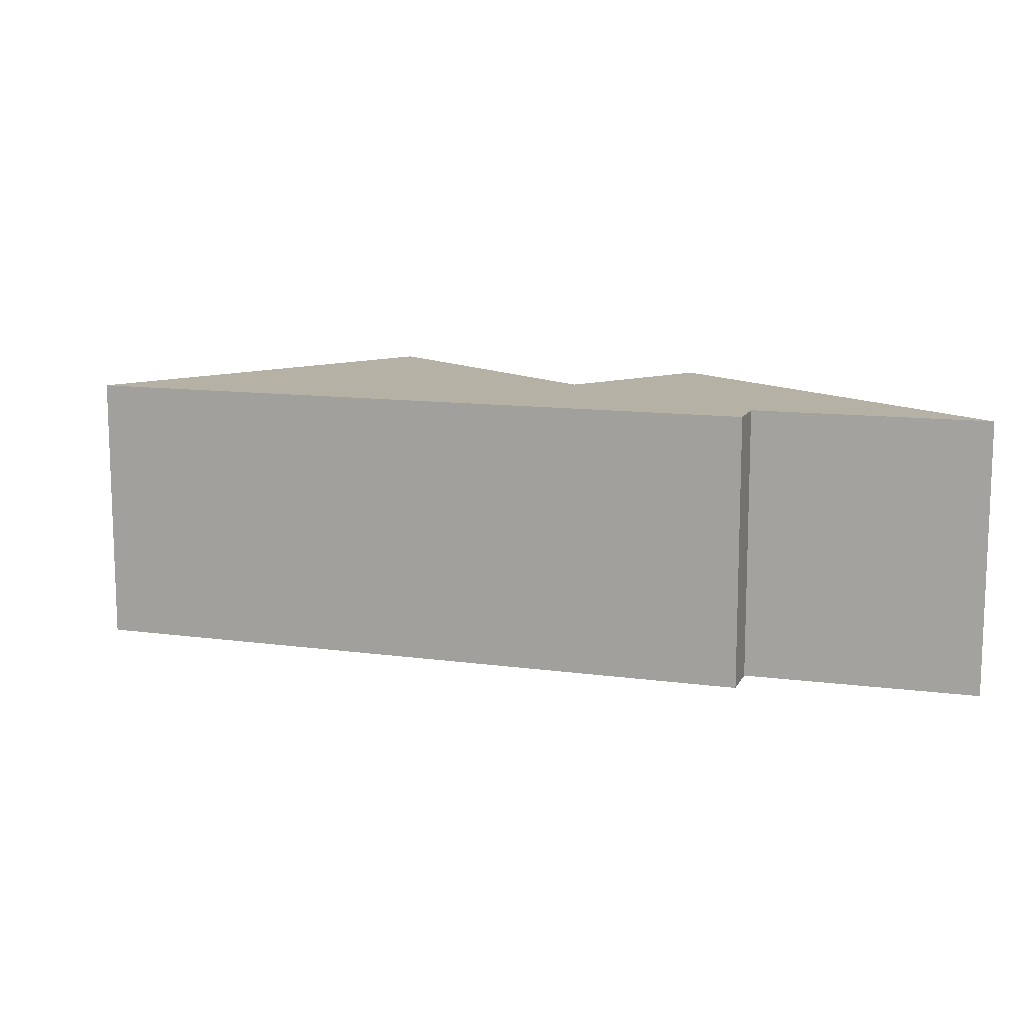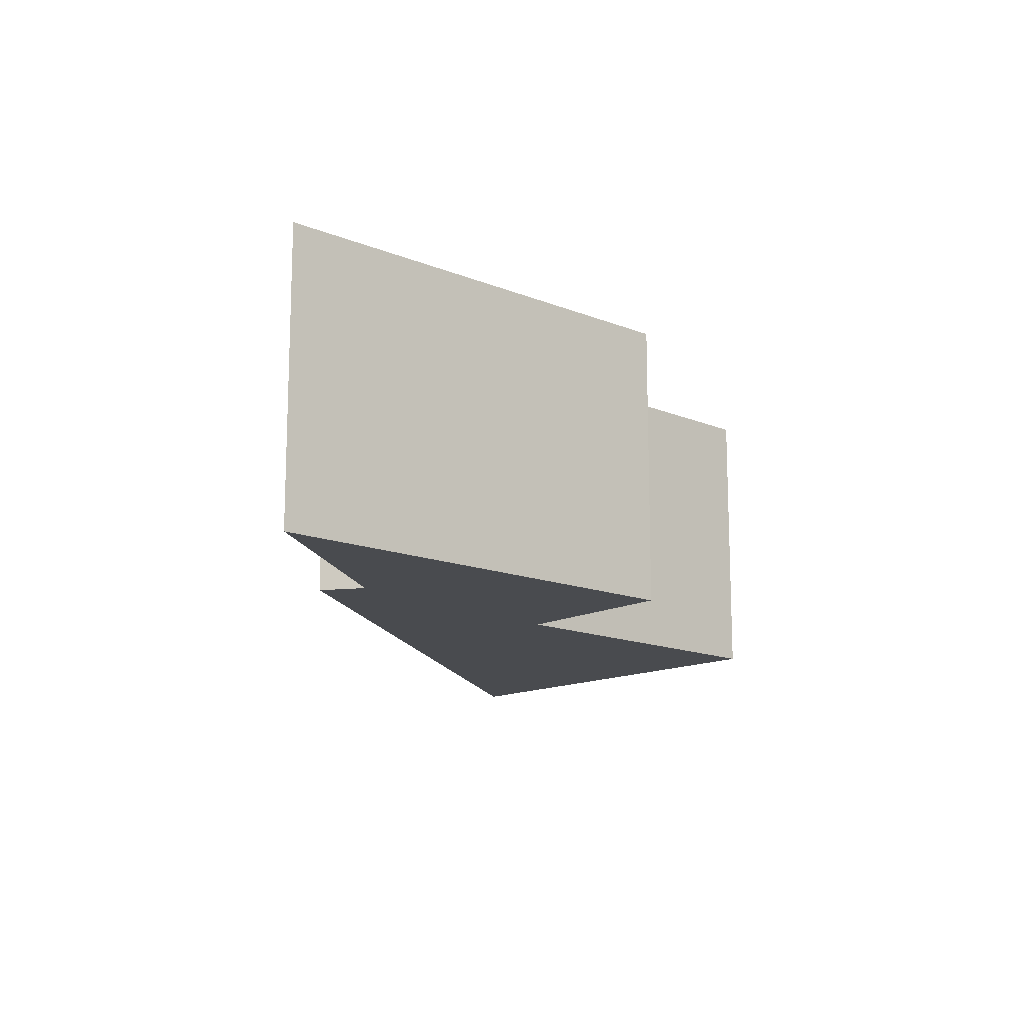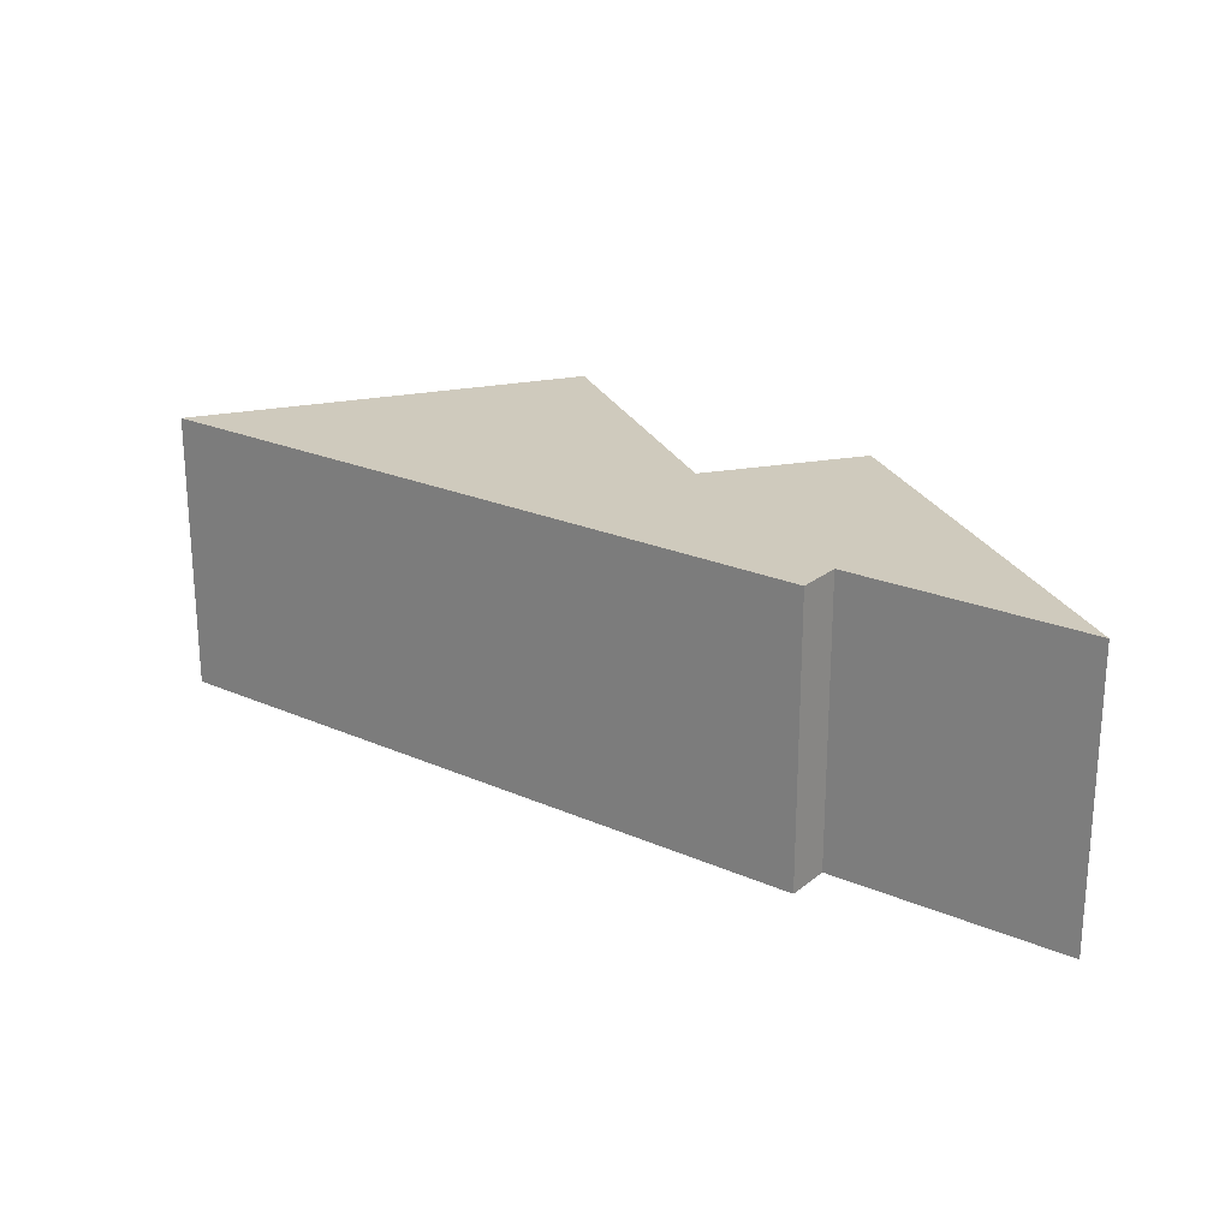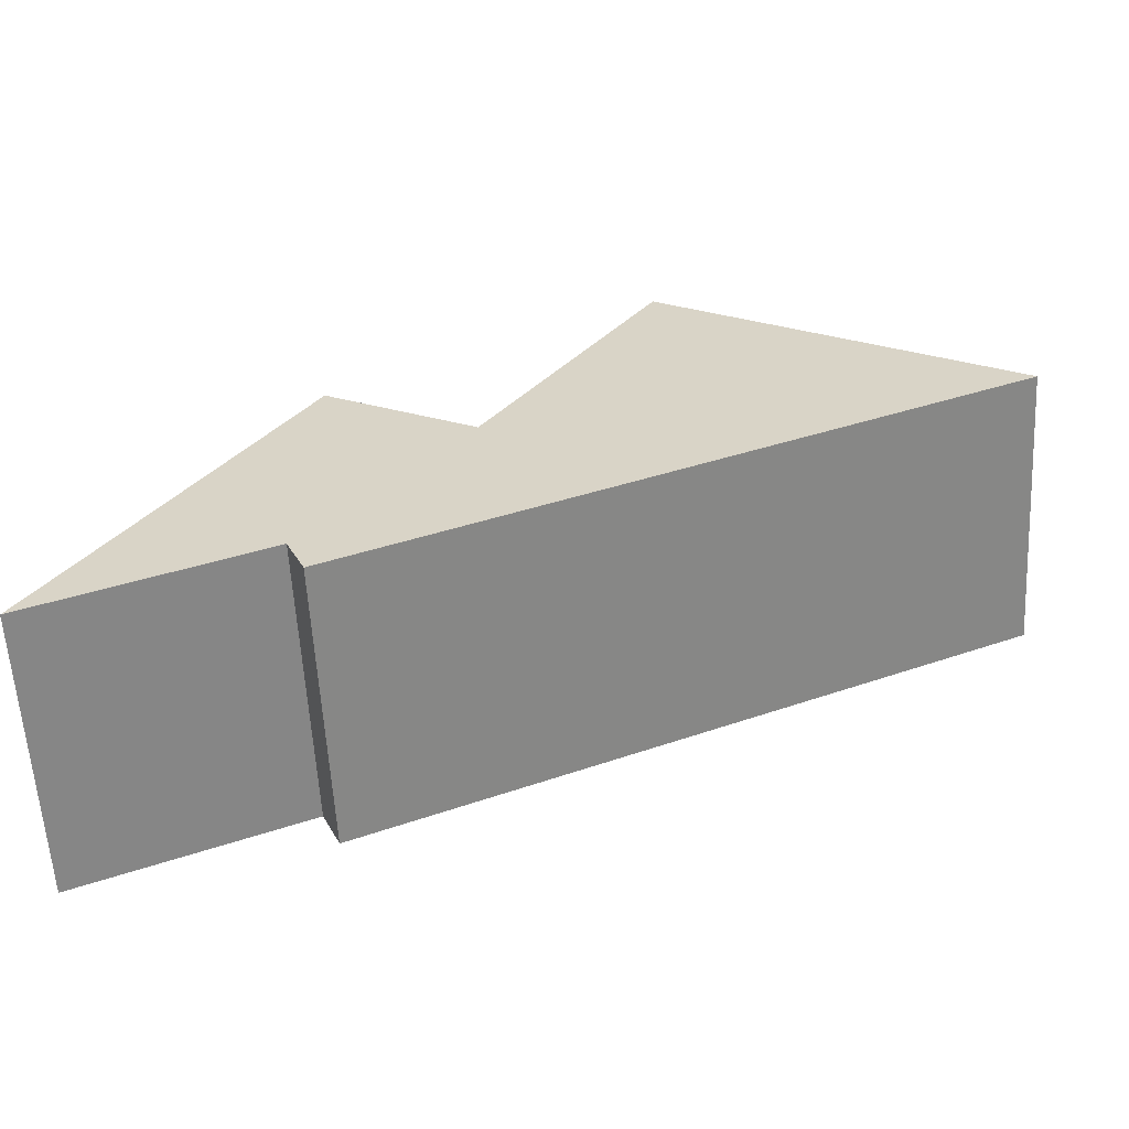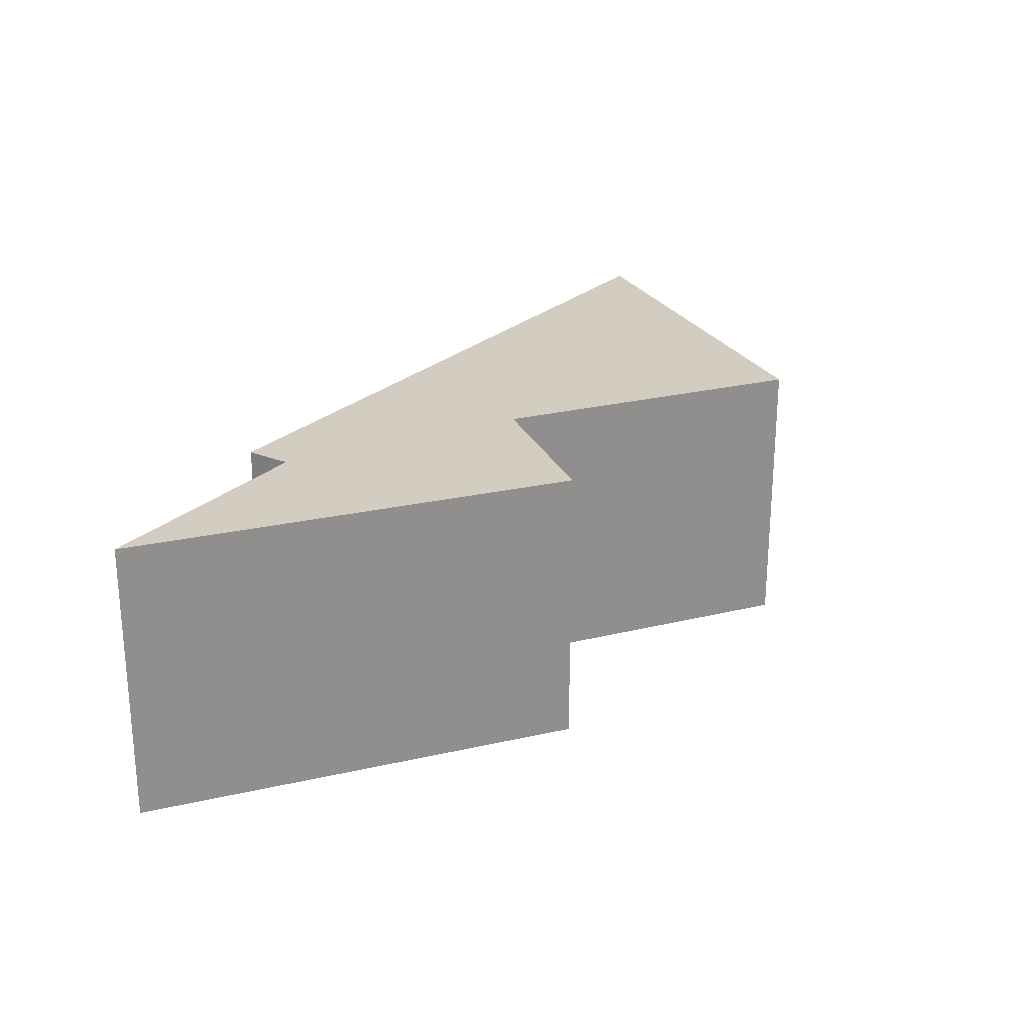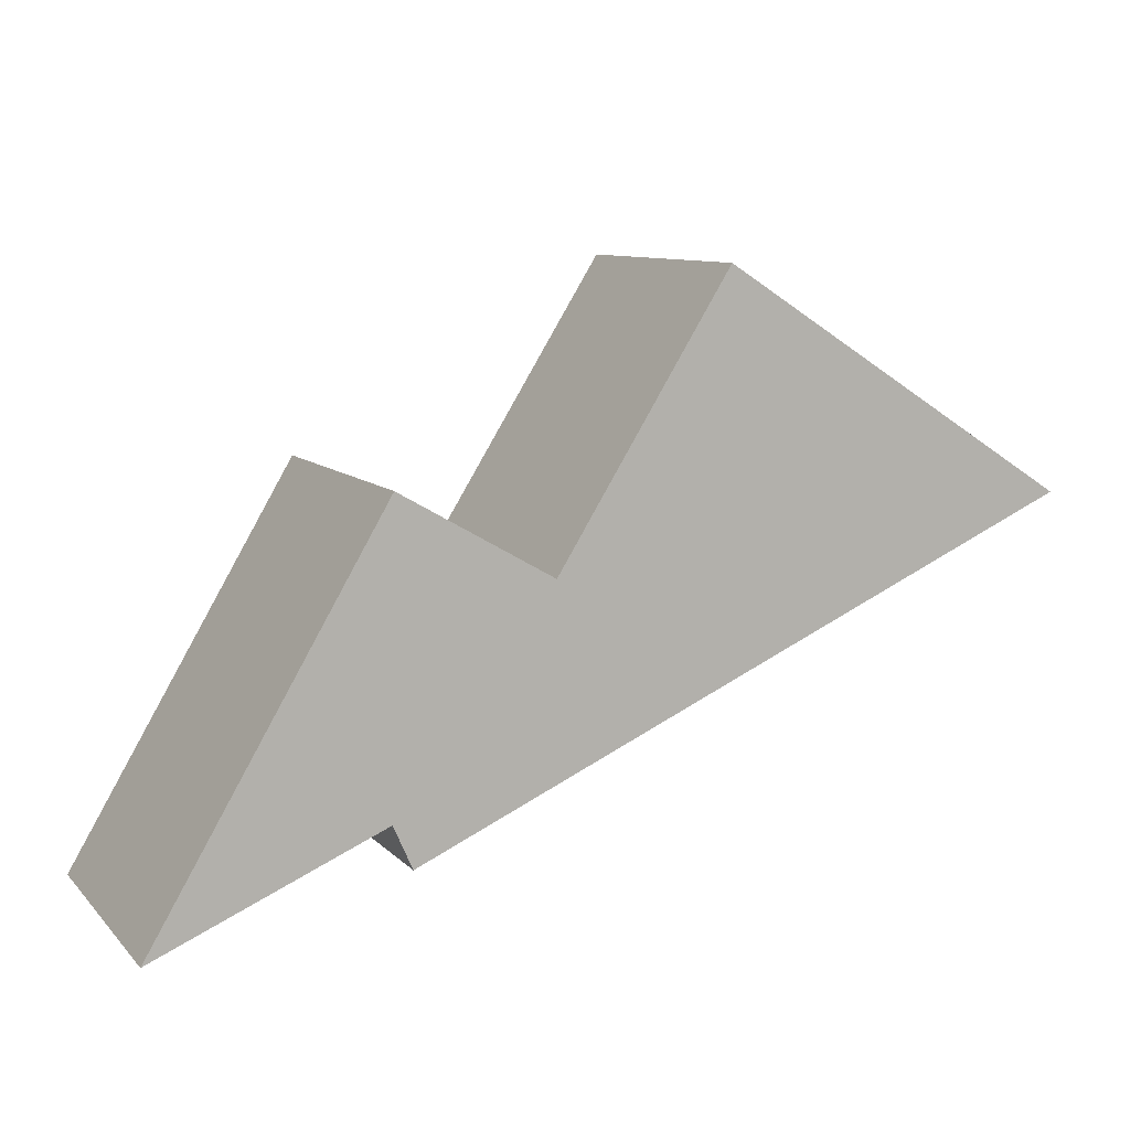
<metadata>
{"format":"obj","ext":"obj","renderer":"f3d","projection":"perspective","resolution":1024,"background":"white","views":[{"elev":11.9,"azim":174.1,"up":"+Y"},{"elev":-14.1,"azim":-101.0,"up":"+Y"},{"elev":23.0,"azim":-167.2,"up":"+Y"},{"elev":-60.3,"azim":3.2,"up":"+Z"},{"elev":24.5,"azim":-79.9,"up":"+Y"},{"elev":9.5,"azim":-24.3,"up":"+Z"}]}
</metadata>
<code>
v  2.249 2.79 3.799
v  2.195 2.79 0.942
v  0 2.79 1.708e-16
v  8.861 2.79 3.43
v  2.38 2.79 0.524
v  3.724 2.79 2.955
v  5.4 2.79 5.632
v  5.4 -3.449e-16 5.632
v  8.861 -2.1e-16 3.43
v  2.249 -2.326e-16 3.799
v  3.724 -1.809e-16 2.955
v  2.38 -3.209e-17 0.524
v  2.195 -5.768e-17 0.942
v  0 0 0
g defaultobject
f 1 2 3
f 2 4 5
f 4 2 6
f 6 2 1
f 4 6 7
f 8 4 7
f 4 8 9
f 10 6 1
f 6 10 11
f 9 5 4
f 5 9 12
f 13 3 2
f 3 13 14
f 12 2 5
f 2 12 13
f 14 1 3
f 1 14 10
f 11 7 6
f 7 11 8
f 13 10 14
f 10 13 12
f 10 12 11
f 11 12 9
f 11 9 8

</code>
